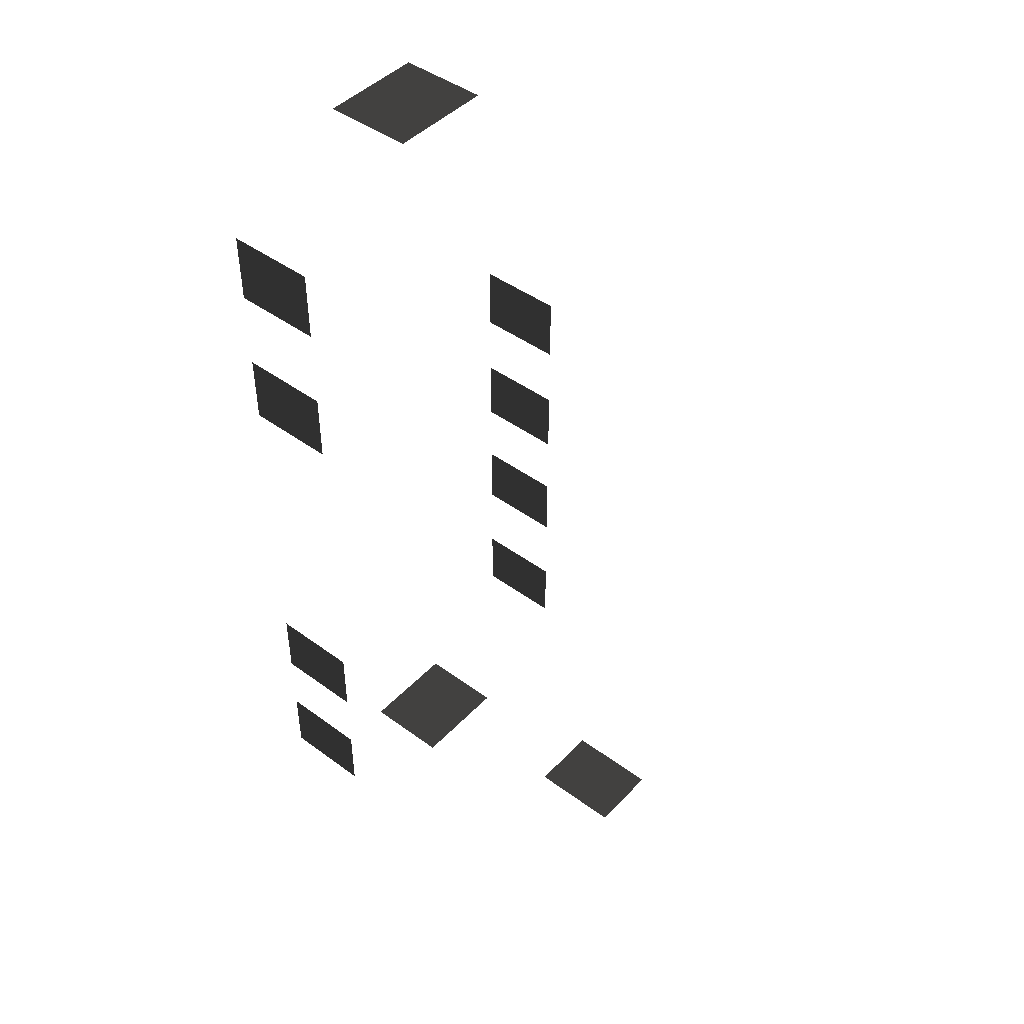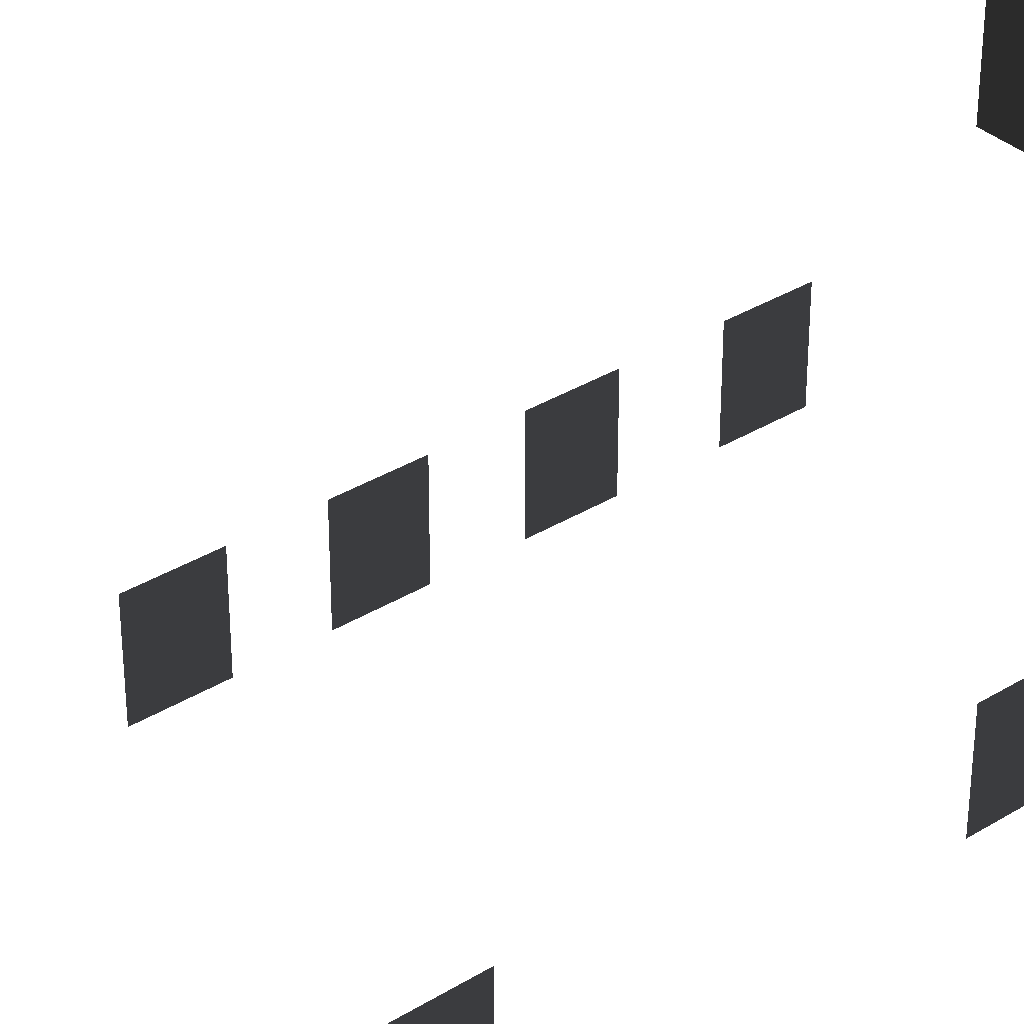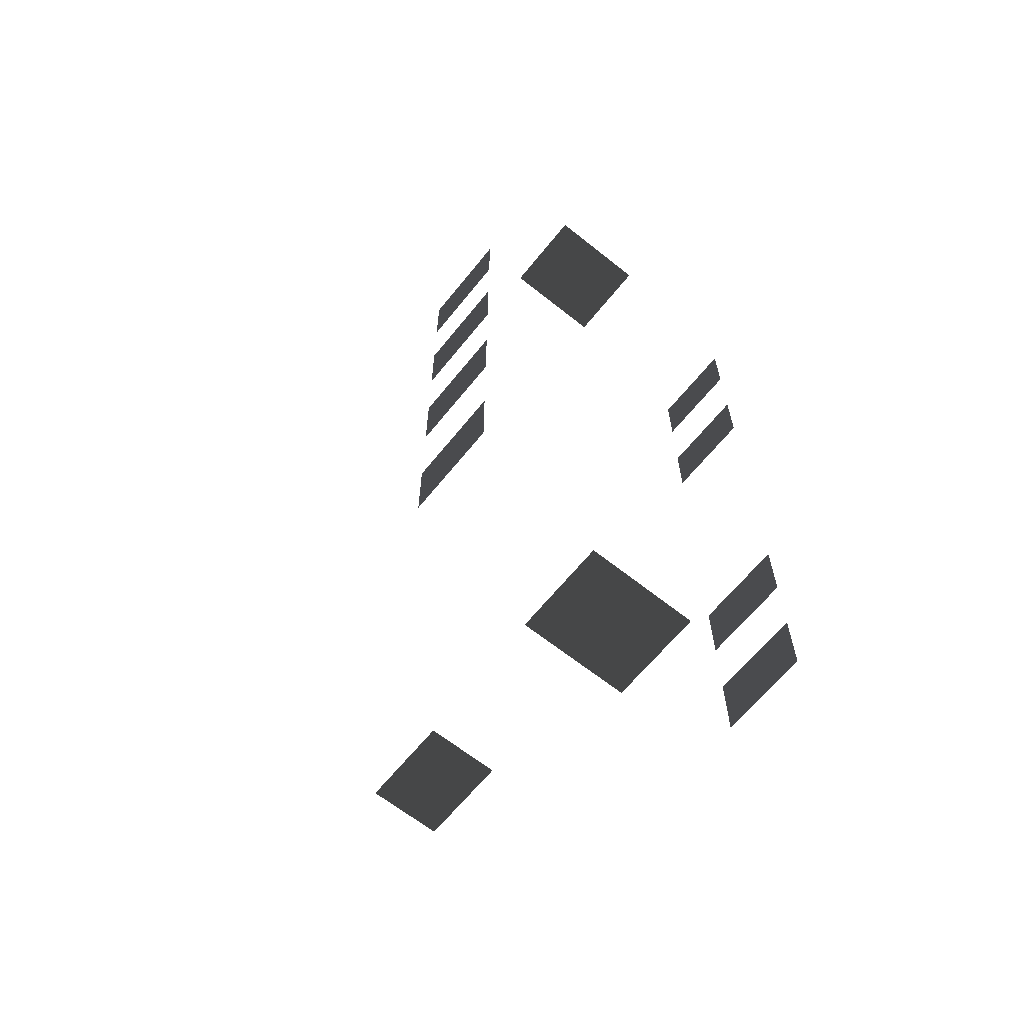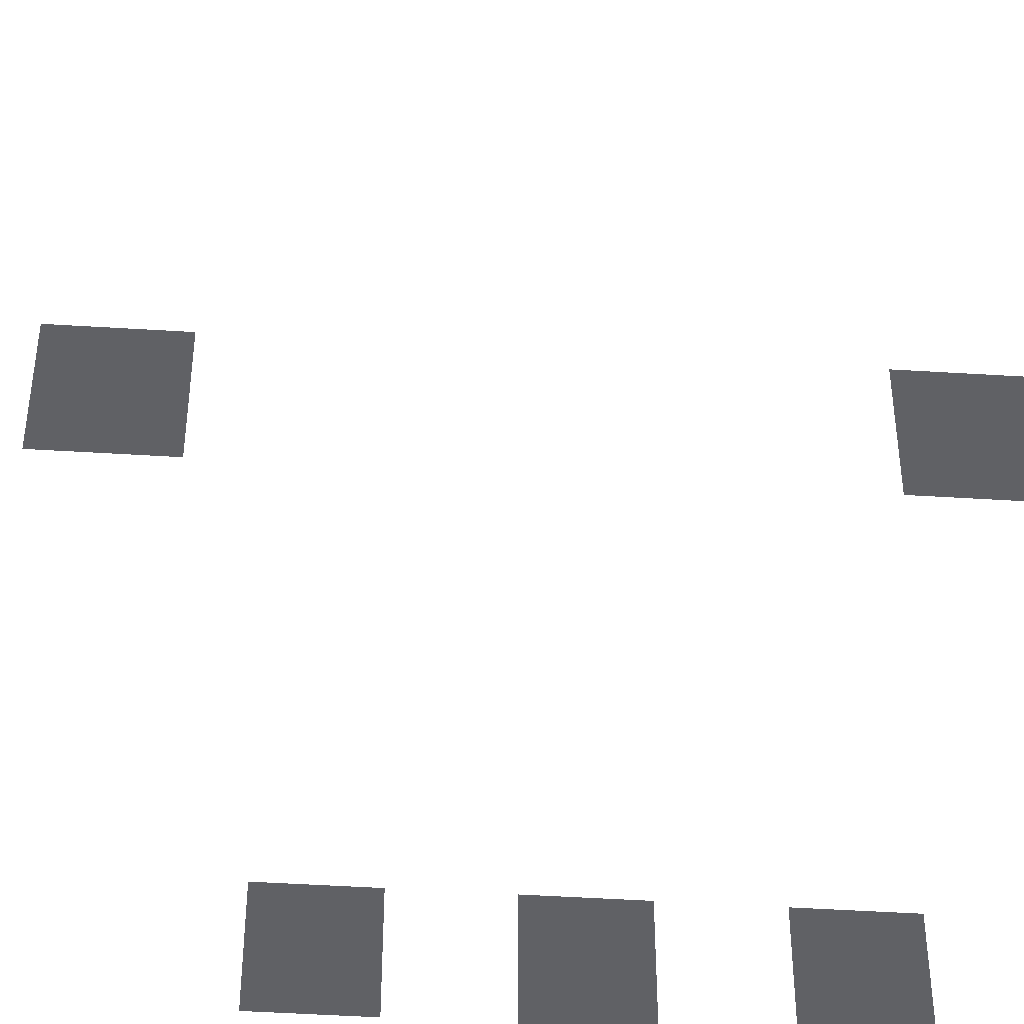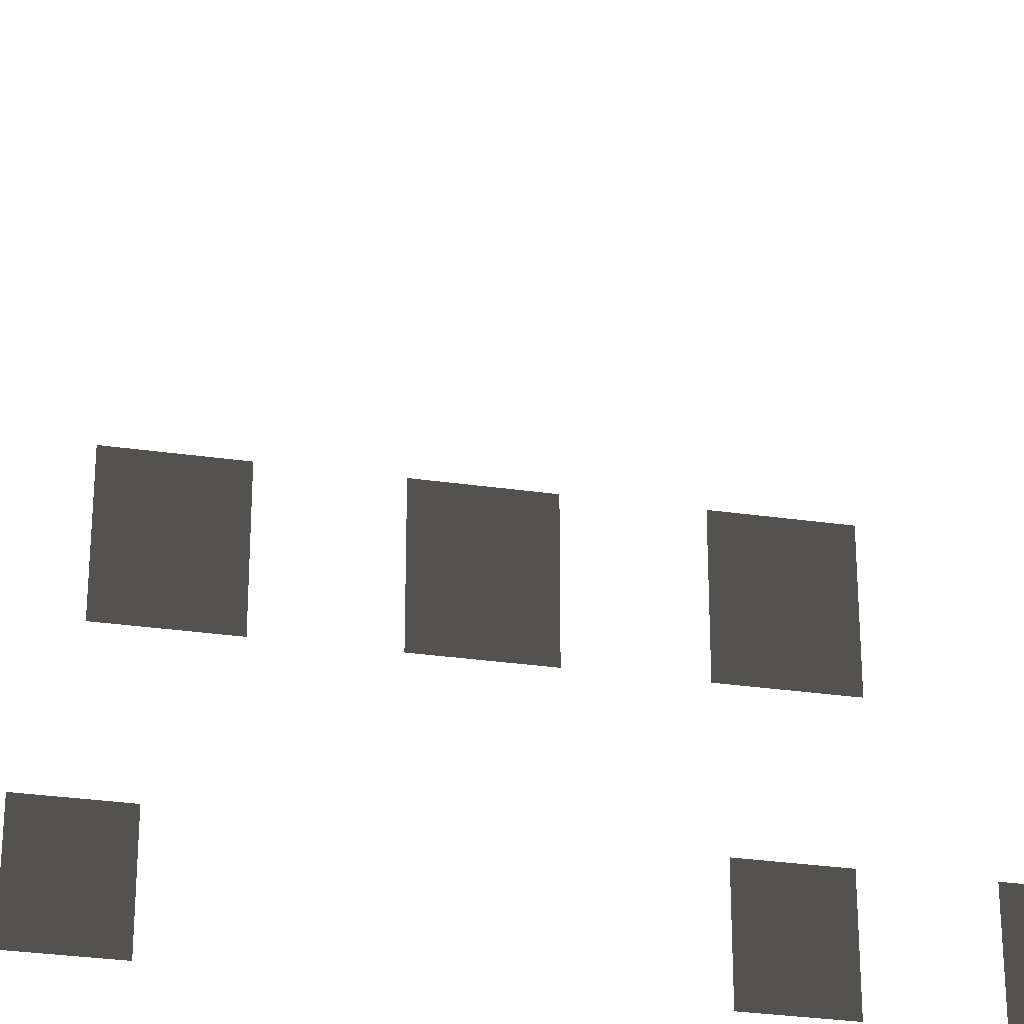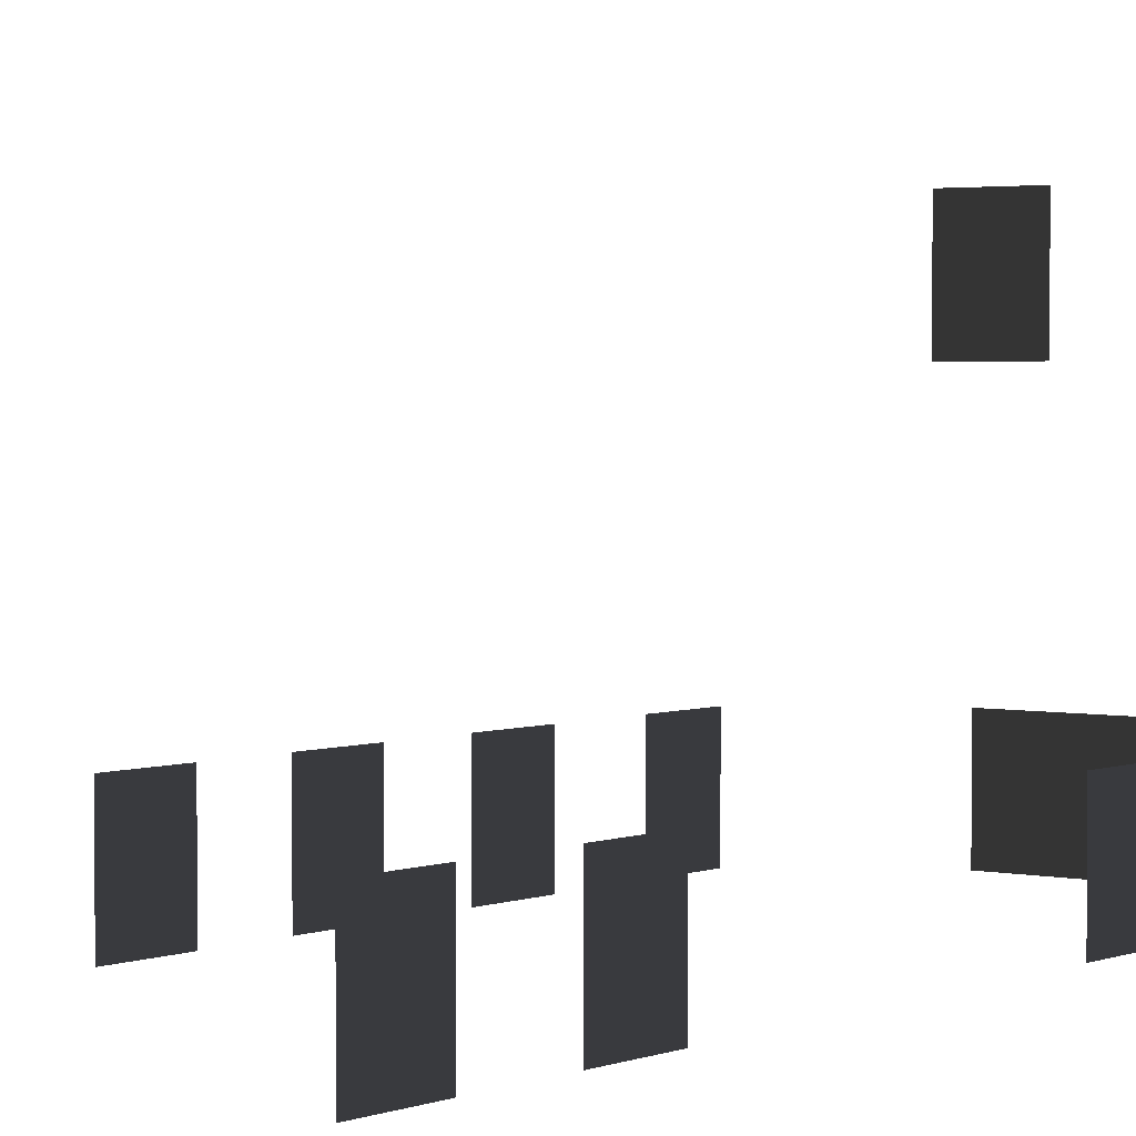
<metadata>
{"format":"obj","ext":"obj","renderer":"f3d","projection":"perspective","resolution":1024,"background":"white","views":[{"elev":45.3,"azim":-49.8,"up":"+Y"},{"elev":34.8,"azim":-129.3,"up":"+Z"},{"elev":-64.3,"azim":141.2,"up":"+Y"},{"elev":-49.5,"azim":-93.9,"up":"+Z"},{"elev":-30.3,"azim":78.2,"up":"+Z"},{"elev":2.6,"azim":-143.1,"up":"+Z"}]}
</metadata>
<code>
v -0.9569 -5.113 -0.001043
v -0.9569 -5.113 -1.482
v -0.9569 -6.279 -1.482
v -0.9569 -6.279 -0.001043
v -0.9569 -2.608 -0.001044
v -0.9569 -2.608 -1.482
v -0.9569 -3.774 -1.482
v -0.9569 -3.774 -0.001043
v -0.957 -0.279 -0.001043
v -0.957 -0.279 -1.482
v -0.957 -1.445 -1.482
v -0.957 -1.445 -0.001044
v -0.957 2.029 -0.001043
v -0.957 2.029 -1.482
v -0.957 0.8631 -1.482
v -0.957 0.8631 -0.001044
v -6.871 5.079 -0.001045
v -6.871 5.079 -1.482
v -6.871 6.246 -1.482
v -6.871 6.246 -0.001046
v -6.871 2.575 -0.001045
v -6.871 2.575 -1.482
v -6.871 3.741 -1.482
v -6.871 3.741 -0.001045
v -6.871 -3.872 -0.001043
v -6.871 -3.872 -1.482
v -6.871 -2.706 -1.482
v -6.871 -2.706 -0.001043
v -6.871 -6.181 -0.001043
v -6.871 -6.181 -1.482
v -6.871 -5.014 -1.482
v -6.871 -5.014 -0.001043
v -4.046 -7.499 -0.001042
v -4.046 -7.499 -1.482
v -4.629 -7.499 -1.482
v -4.629 -7.499 -0.001042
v -3.463 -7.499 -0.001042
v -3.463 -7.499 -1.482
v -2.88 -7.499 -0.001042
v -2.88 -7.499 -1.482
v -3.463 -7.499 -1.482
v -3.463 -7.499 -0.001042
v -3.463 7.447 -0.001044
v -3.463 7.447 -1.482
v -2.88 7.447 -1.482
v -2.88 7.447 -0.001044
v -4.046 7.447 -0.001044
v -4.046 7.447 -1.482
v -4.629 7.447 -0.001044
v -4.629 7.447 -1.482
v -4.046 7.447 -1.482
v -4.046 7.447 -0.001044
v -3.618 -5.627 4.613
v -3.618 -5.627 3.132
v -4.784 -5.627 3.132
v -4.784 -5.627 4.613
g Building_small_t1.052_35888_564
f 1 3 2
f 1 4 3
f 5 7 6
f 5 8 7
f 9 11 10
f 9 12 11
f 13 15 14
f 13 16 15
f 17 19 18
f 17 20 19
f 21 23 22
f 21 24 23
f 25 27 26
f 25 28 27
f 29 31 30
f 29 32 31
f 33 35 34
f 33 36 35
f 37 33 34
f 37 34 38
f 39 41 40
f 39 42 41
f 43 45 44
f 43 46 45
f 47 43 44
f 47 44 48
f 49 51 50
f 49 52 51
f 53 55 54
f 53 56 55

</code>
